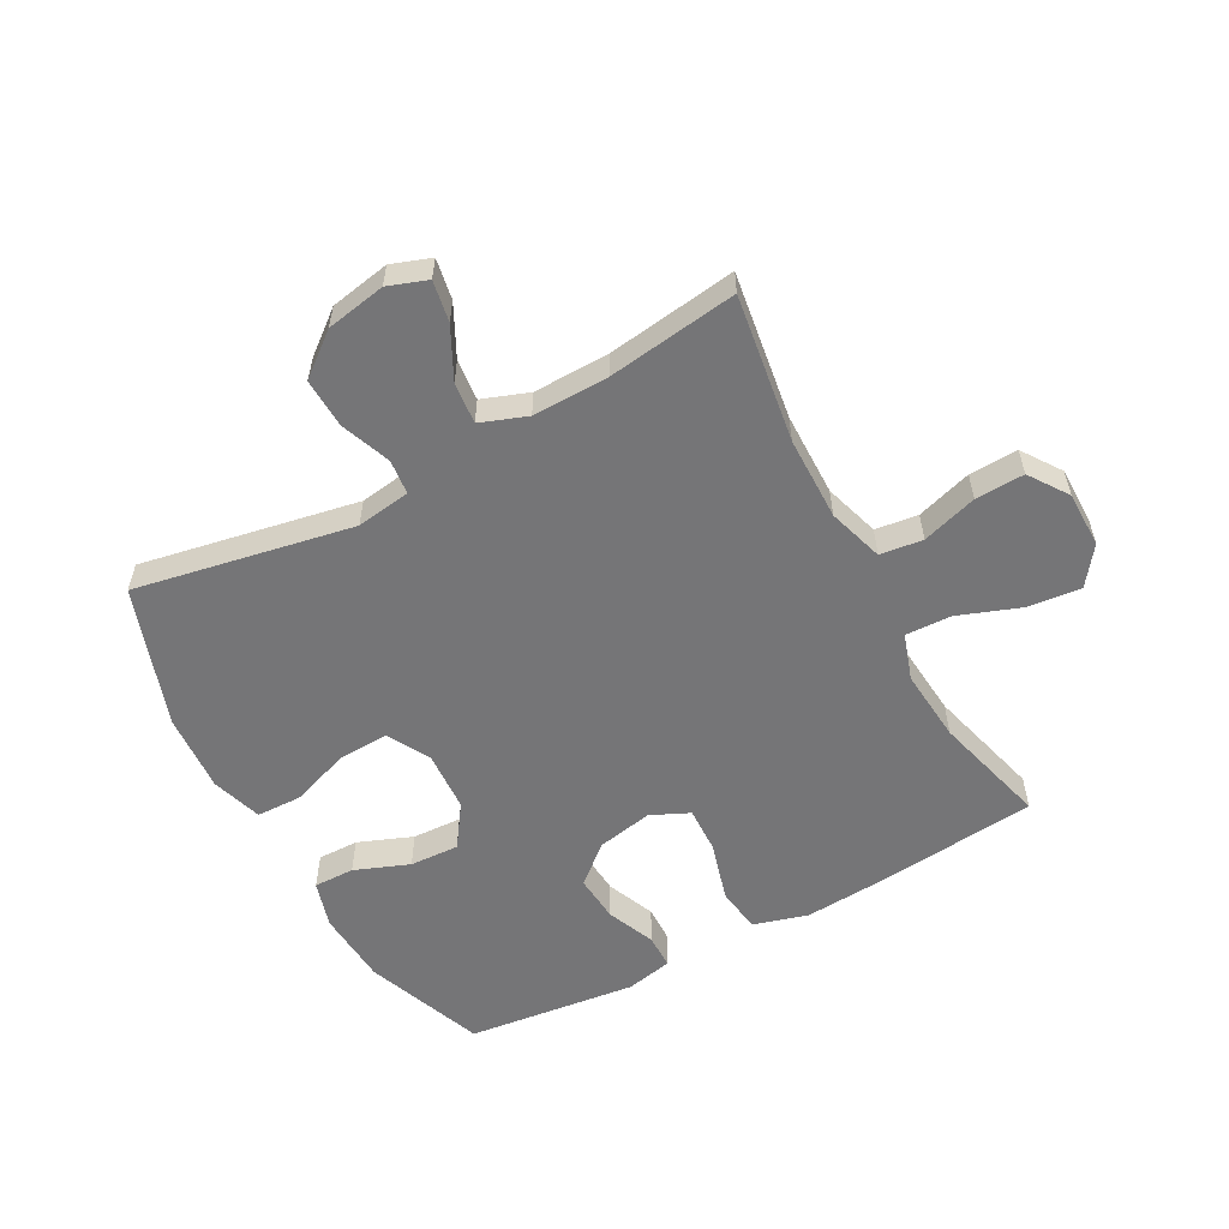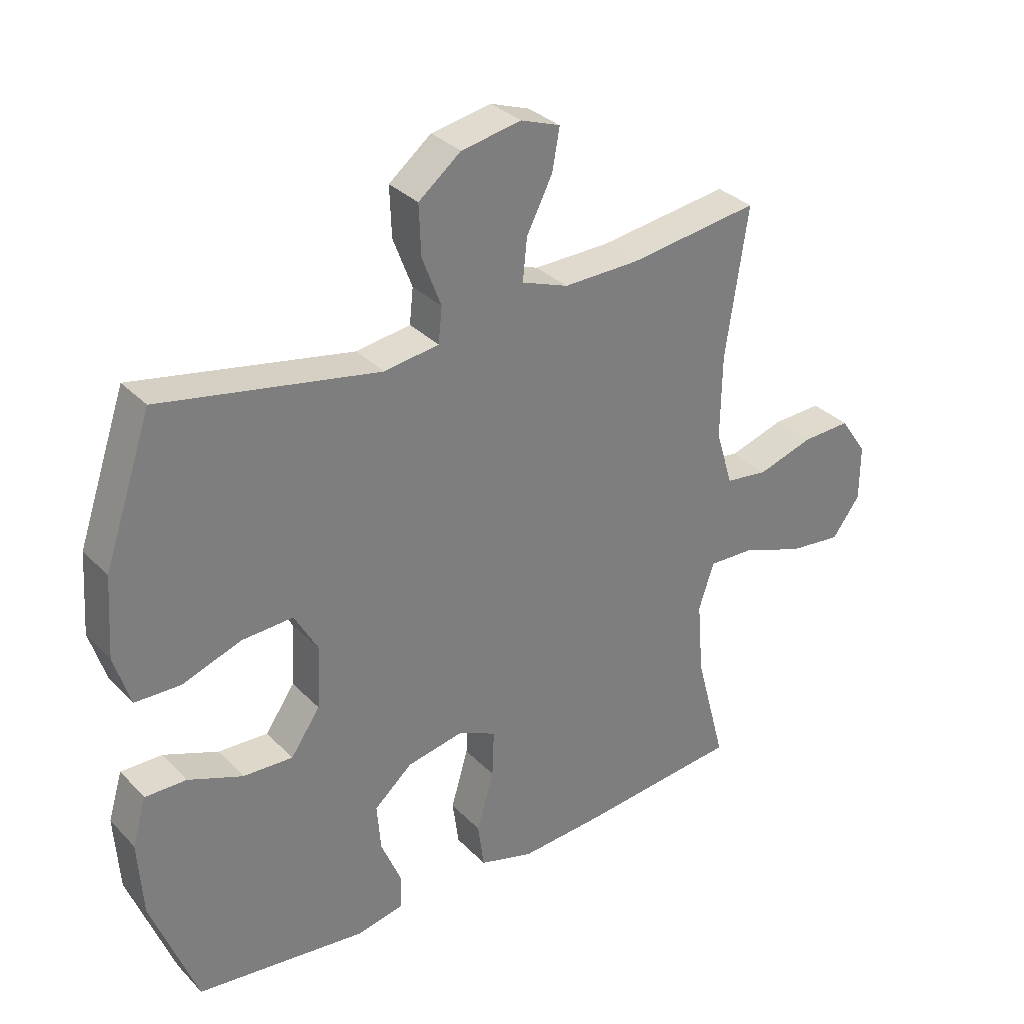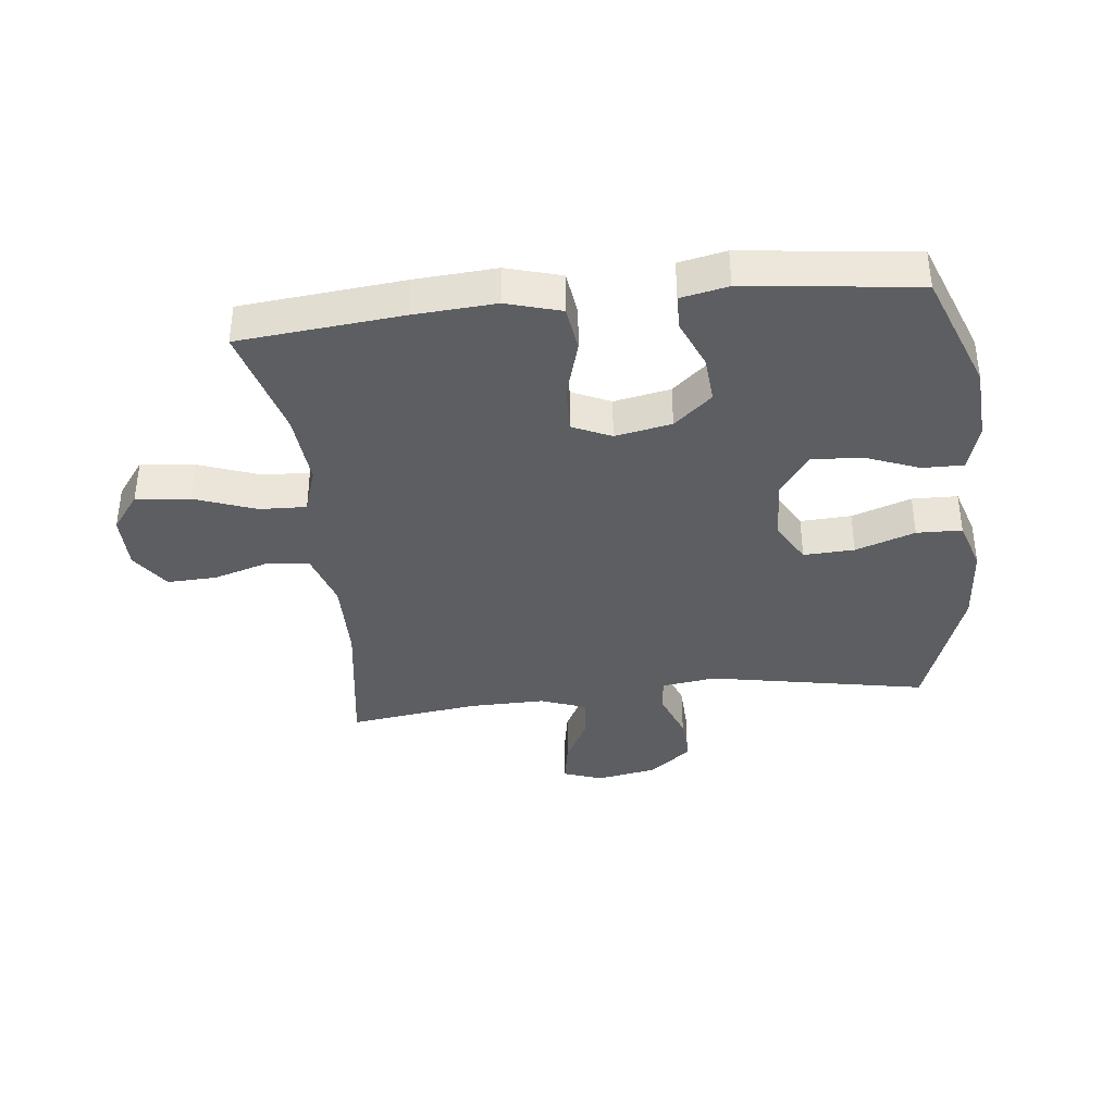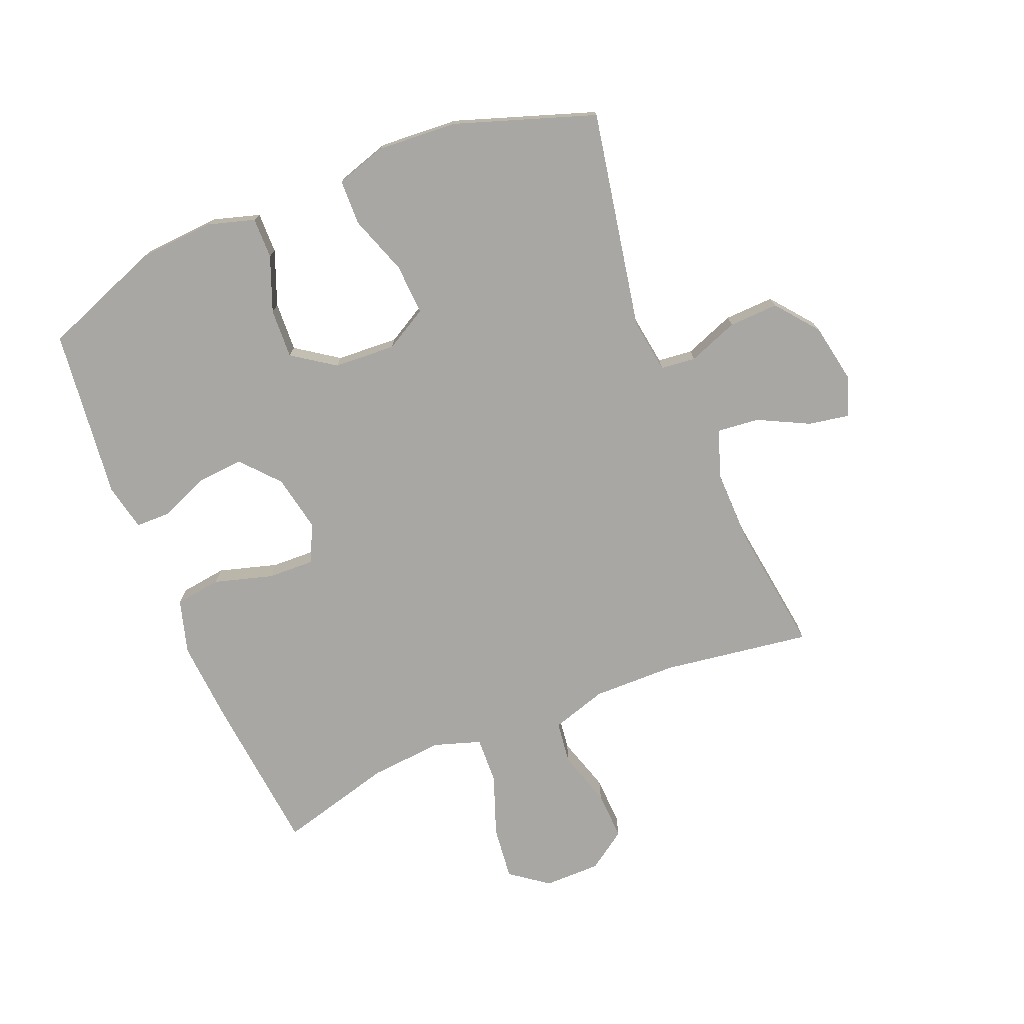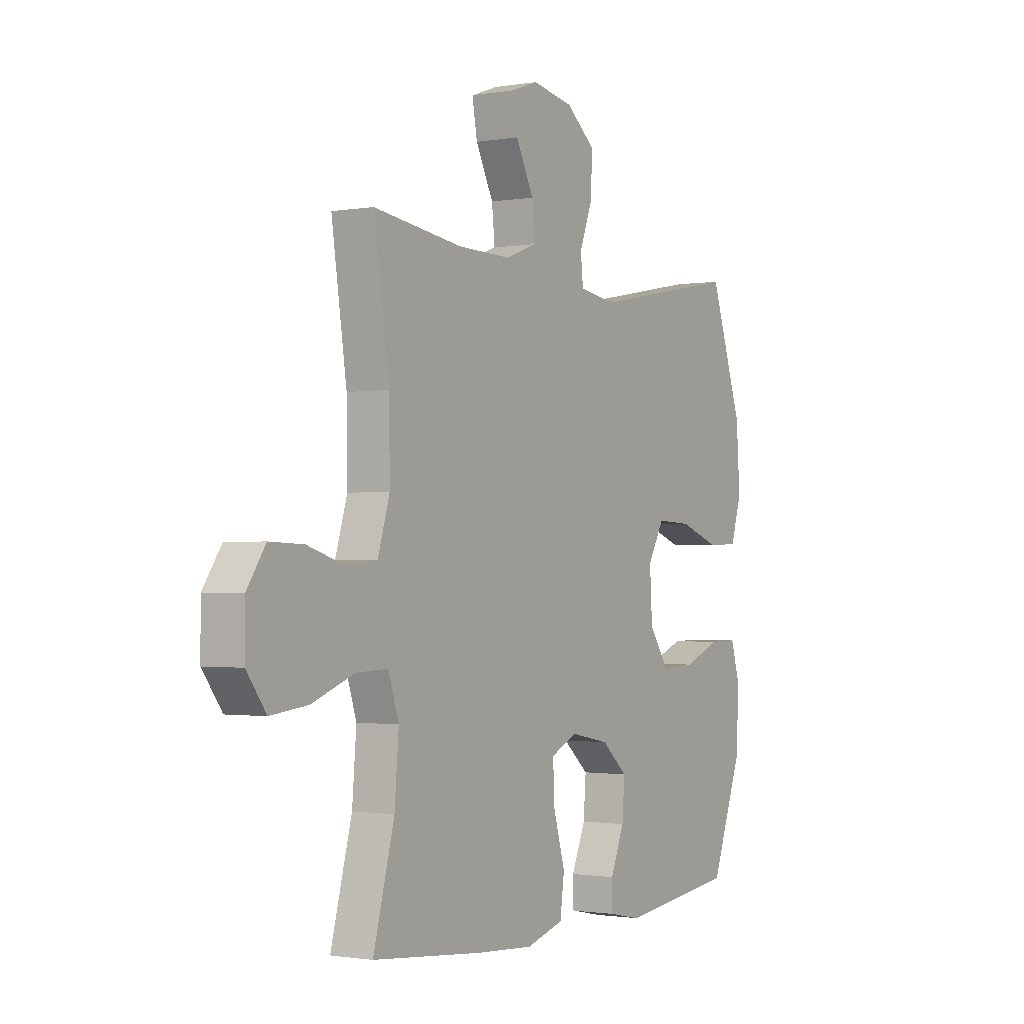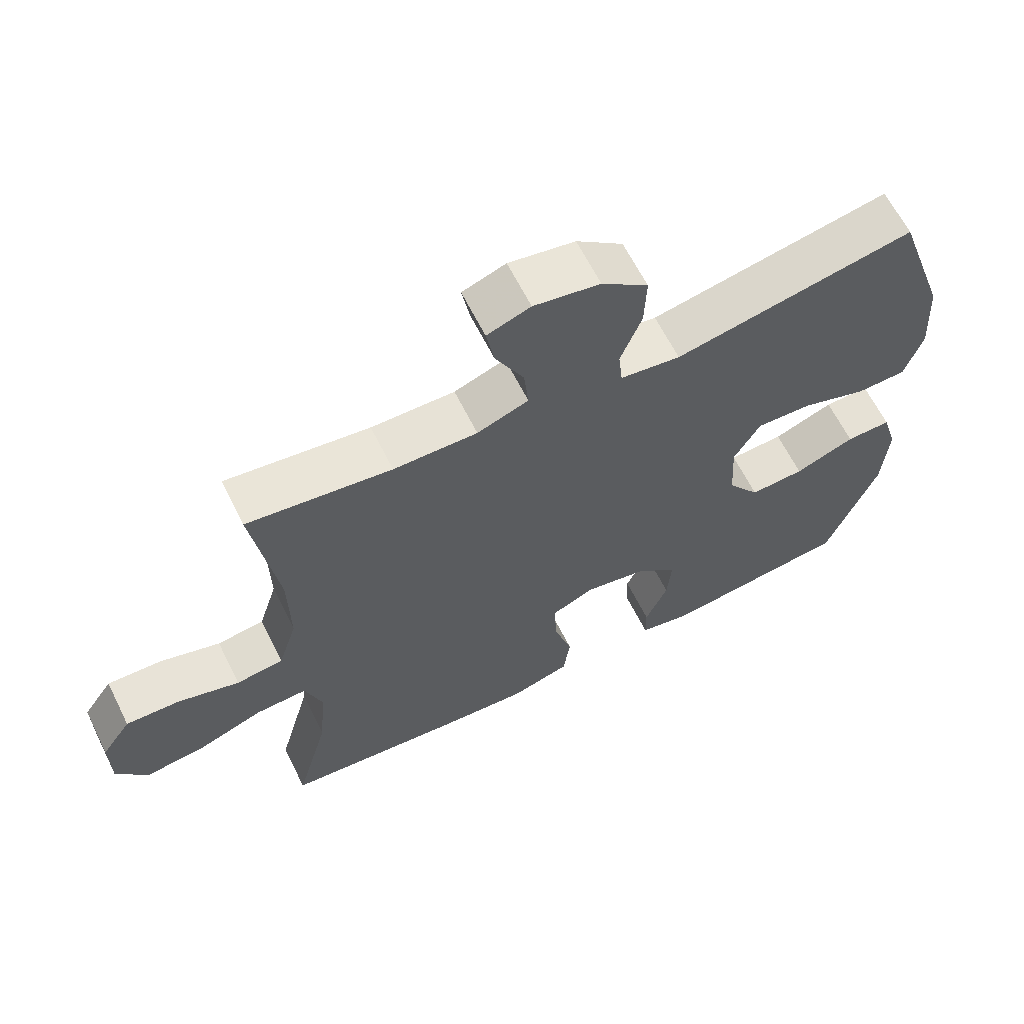
<metadata>
{"format":"obj","ext":"obj","renderer":"f3d","projection":"perspective","resolution":1024,"background":"white","views":[{"elev":-56.6,"azim":28.6,"up":"+Y"},{"elev":32.3,"azim":-36.0,"up":"+Z"},{"elev":-37.5,"azim":-173.6,"up":"+Y"},{"elev":-74.8,"azim":-67.6,"up":"+Y"},{"elev":-1.3,"azim":121.8,"up":"+Z"},{"elev":64.0,"azim":153.5,"up":"+Z"}]}
</metadata>
<code>
v 0.5 0.07 0.5
v 0.464 0.07 0.258
v 0.462 0.07 0.121
v 0.49 0.07 0.03
v 0.56 0.07 0.021
v 0.651 0.07 0.049
v 0.731 0.07 0.052
v 0.775 0.07 -0.012
v 0.775 0.07 -0.104
v 0.729 0.07 -0.166
v 0.641 0.07 -0.156
v 0.541 0.07 -0.119
v 0.465 0.07 -0.116
v 0.44 0.07 -0.192
v 0.45 0.07 -0.312
v 0.5 0.07 -0.5
v 0.235 0.07 -0.526
v 0.102 0.07 -0.535
v 0.013 0.07 -0.509
v 0.003 0.07 -0.434
v 0.031 0.07 -0.338
v 0.034 0.07 -0.261
v -0.029 0.07 -0.232
v -0.121 0.07 -0.25
v -0.183 0.07 -0.304
v -0.177 0.07 -0.381
v -0.144 0.07 -0.46
v -0.145 0.07 -0.517
v -0.222 0.07 -0.533
v -0.5 0.07 -0.5
v -0.574 0.07 -0.304
v -0.582 0.07 -0.181
v -0.559 0.07 -0.104
v -0.492 0.07 -0.105
v -0.403 0.07 -0.14
v -0.322 0.07 -0.144
v -0.274 0.07 -0.075
v -0.268 0.07 0.026
v -0.307 0.07 0.095
v -0.39 0.07 0.091
v -0.487 0.07 0.057
v -0.561 0.07 0.059
v -0.587 0.07 0.142
v -0.578 0.07 0.272
v -0.5 0.07 0.5
v -0.144 0.07 0.432
v -0.055 0.07 0.445
v -0.049 0.07 0.502
v -0.08 0.07 0.584
v -0.083 0.07 0.665
v -0.014 0.07 0.72
v 0.084 0.07 0.738
v 0.148 0.07 0.715
v 0.136 0.07 0.648
v 0.094 0.07 0.565
v 0.087 0.07 0.497
v 0.163 0.07 0.469
v 0.287 0.07 0.471
v 0.5 0 0.5
v 0.464 0 0.258
v 0.462 0 0.121
v 0.49 0 0.03
v 0.56 0 0.021
v 0.651 0 0.049
v 0.731 0 0.052
v 0.775 0 -0.012
v 0.775 0 -0.104
v 0.729 0 -0.166
v 0.641 0 -0.156
v 0.541 0 -0.119
v 0.465 0 -0.116
v 0.44 0 -0.192
v 0.45 0 -0.312
v 0.5 0 -0.5
v 0.235 0 -0.526
v 0.102 0 -0.535
v 0.013 0 -0.509
v 0.003 0 -0.434
v 0.031 0 -0.338
v 0.034 0 -0.261
v -0.029 0 -0.232
v -0.121 0 -0.25
v -0.183 0 -0.304
v -0.177 0 -0.381
v -0.144 0 -0.46
v -0.145 0 -0.517
v -0.222 0 -0.533
v -0.5 0 -0.5
v -0.574 0 -0.304
v -0.582 0 -0.181
v -0.559 0 -0.104
v -0.492 0 -0.105
v -0.403 0 -0.14
v -0.322 0 -0.144
v -0.274 0 -0.075
v -0.268 0 0.026
v -0.307 0 0.095
v -0.39 0 0.091
v -0.487 0 0.057
v -0.561 0 0.059
v -0.587 0 0.142
v -0.578 0 0.272
v -0.5 0 0.5
v -0.144 0 0.432
v -0.055 0 0.445
v -0.049 0 0.502
v -0.08 0 0.584
v -0.083 0 0.665
v -0.014 0 0.72
v 0.084 0 0.738
v 0.148 0 0.715
v 0.136 0 0.648
v 0.094 0 0.565
v 0.087 0 0.497
v 0.163 0 0.469
v 0.287 0 0.471
f 52 53 54 55
f 52 55 56
f 51 52 56
f 48 49 50 51
f 47 48 51 56
f 43 44 45 46
f 43 46 47
f 40 41 42 43
f 39 40 43 47
f 38 39 47 56
f 32 33 34 35
f 32 35 36
f 31 32 36
f 30 31 36
f 29 30 36 37
f 26 27 28 29
f 25 26 29 37
f 18 19 20 21
f 18 21 22
f 15 16 17 18
f 14 15 18 22
f 13 14 22 23
f 9 10 11 12
f 9 12 13
f 8 9 13
f 5 6 7 8
f 4 5 8 13
f 3 4 13 23
f 58 1 2
f 57 58 2 3
f 24 25 37 38
f 24 38 56 57
f 3 23 24 57
f 113 112 111 110
f 114 113 110
f 114 110 109
f 109 108 107 106
f 114 109 106 105
f 104 103 102 101
f 105 104 101
f 101 100 99 98
f 105 101 98 97
f 114 105 97 96
f 93 92 91 90
f 94 93 90
f 94 90 89
f 94 89 88
f 95 94 88 87
f 87 86 85 84
f 95 87 84 83
f 79 78 77 76
f 80 79 76
f 76 75 74 73
f 80 76 73 72
f 81 80 72 71
f 70 69 68 67
f 71 70 67
f 71 67 66
f 66 65 64 63
f 71 66 63 62
f 81 71 62 61
f 60 59 116
f 61 60 116 115
f 96 95 83 82
f 115 114 96 82
f 115 82 81 61
f 1 59 60 2
f 2 60 61 3
f 3 61 62 4
f 4 62 63 5
f 5 63 64 6
f 6 64 65 7
f 7 65 66 8
f 8 66 67 9
f 9 67 68 10
f 10 68 69 11
f 11 69 70 12
f 12 70 71 13
f 13 71 72 14
f 14 72 73 15
f 15 73 74 16
f 16 74 75 17
f 17 75 76 18
f 18 76 77 19
f 19 77 78 20
f 20 78 79 21
f 21 79 80 22
f 22 80 81 23
f 23 81 82 24
f 24 82 83 25
f 25 83 84 26
f 26 84 85 27
f 27 85 86 28
f 28 86 87 29
f 29 87 88 30
f 30 88 89 31
f 31 89 90 32
f 32 90 91 33
f 33 91 92 34
f 34 92 93 35
f 35 93 94 36
f 36 94 95 37
f 37 95 96 38
f 38 96 97 39
f 39 97 98 40
f 40 98 99 41
f 41 99 100 42
f 42 100 101 43
f 43 101 102 44
f 44 102 103 45
f 45 103 104 46
f 46 104 105 47
f 47 105 106 48
f 48 106 107 49
f 49 107 108 50
f 50 108 109 51
f 51 109 110 52
f 52 110 111 53
f 53 111 112 54
f 54 112 113 55
f 55 113 114 56
f 56 114 115 57
f 57 115 116 58
f 58 116 59 1

</code>
